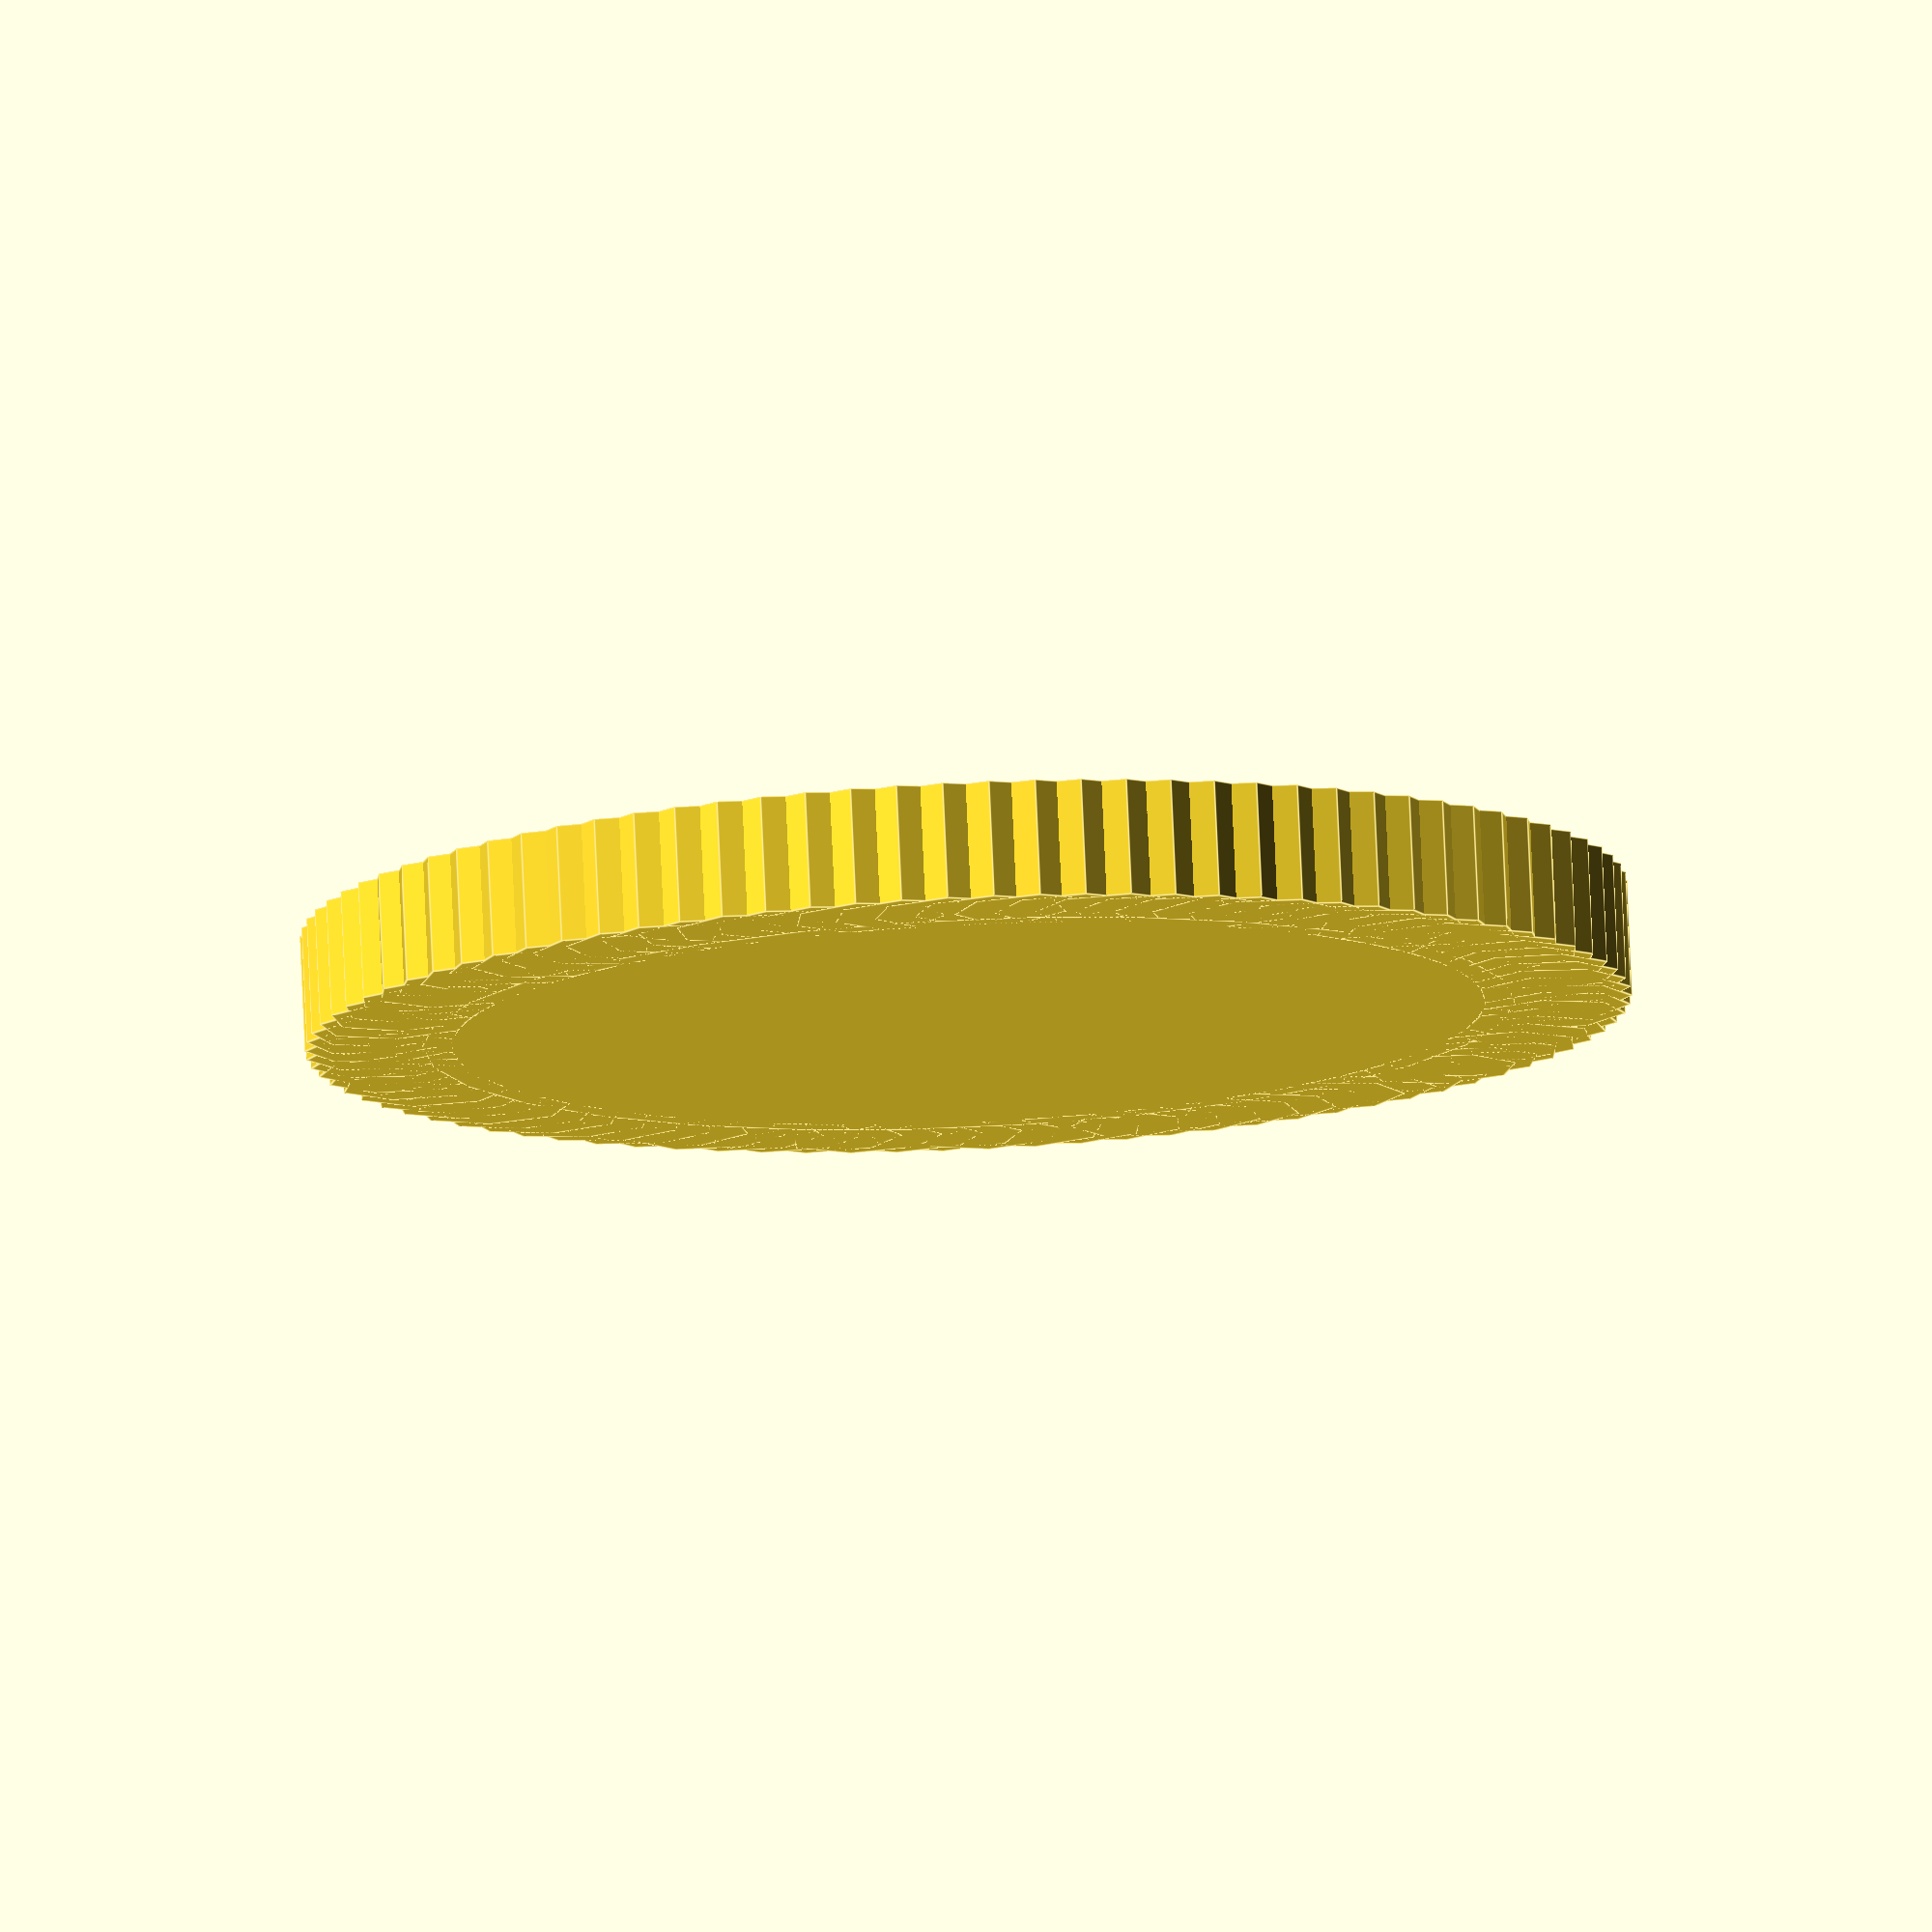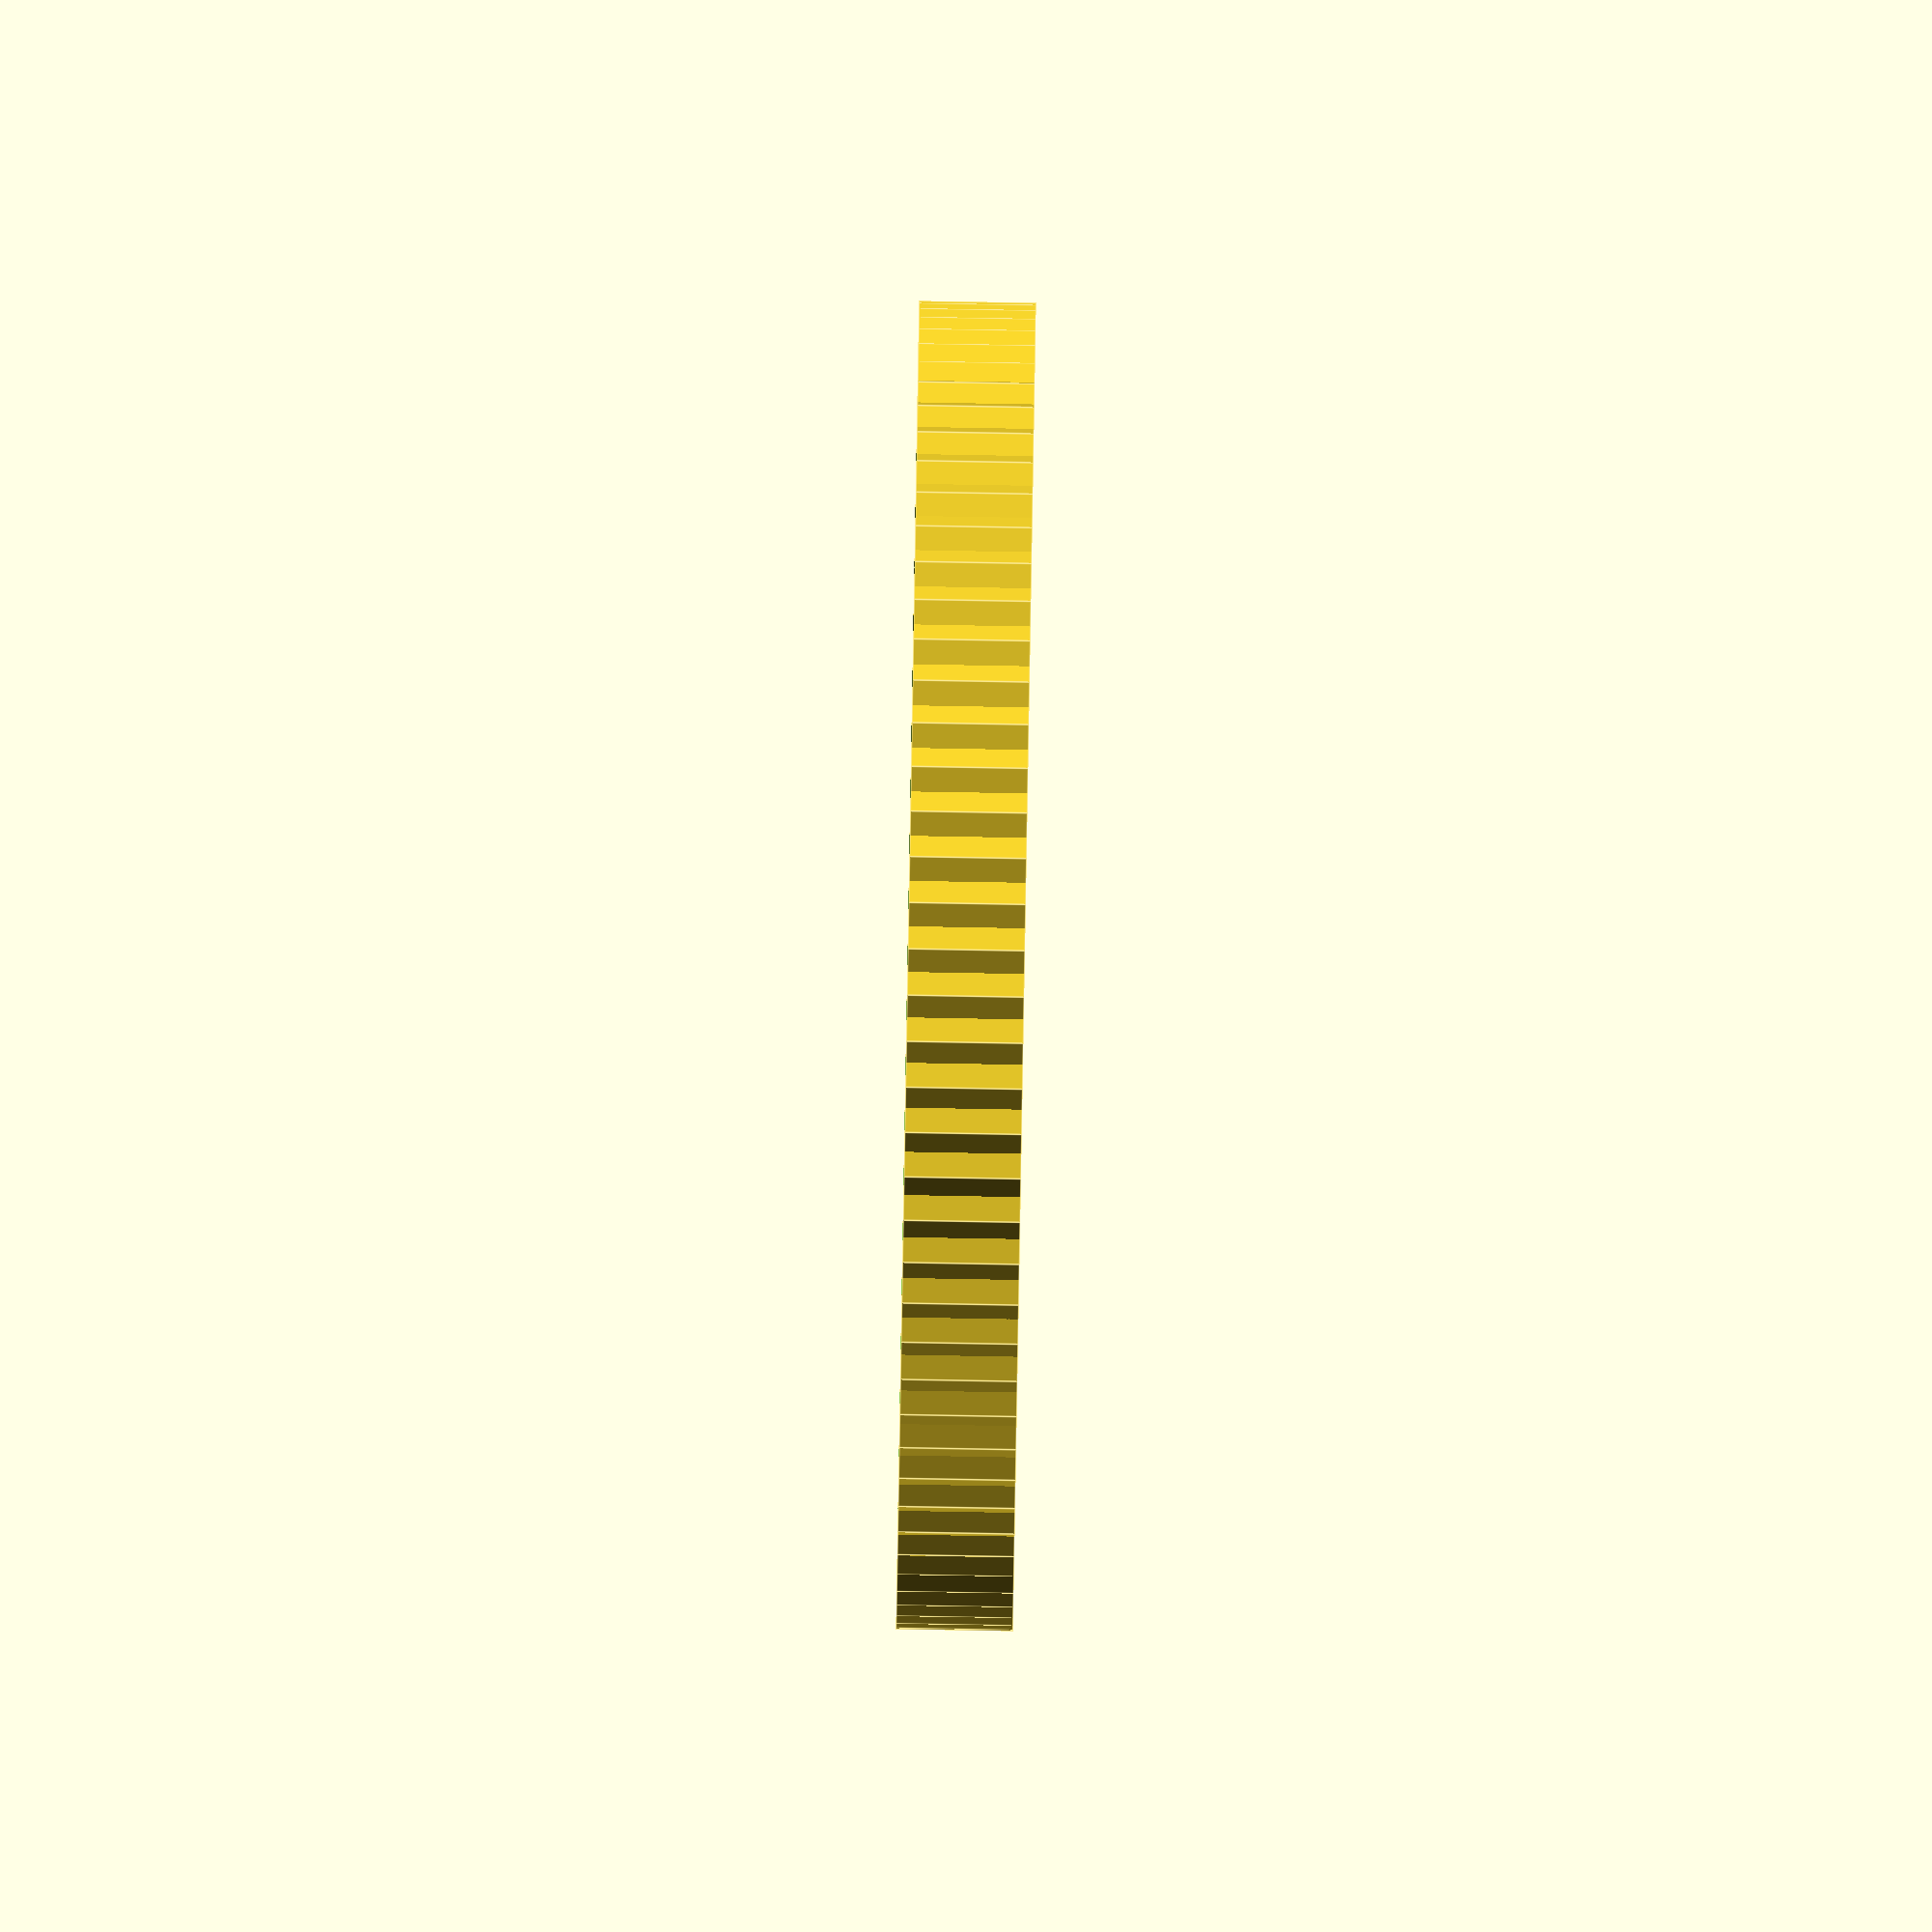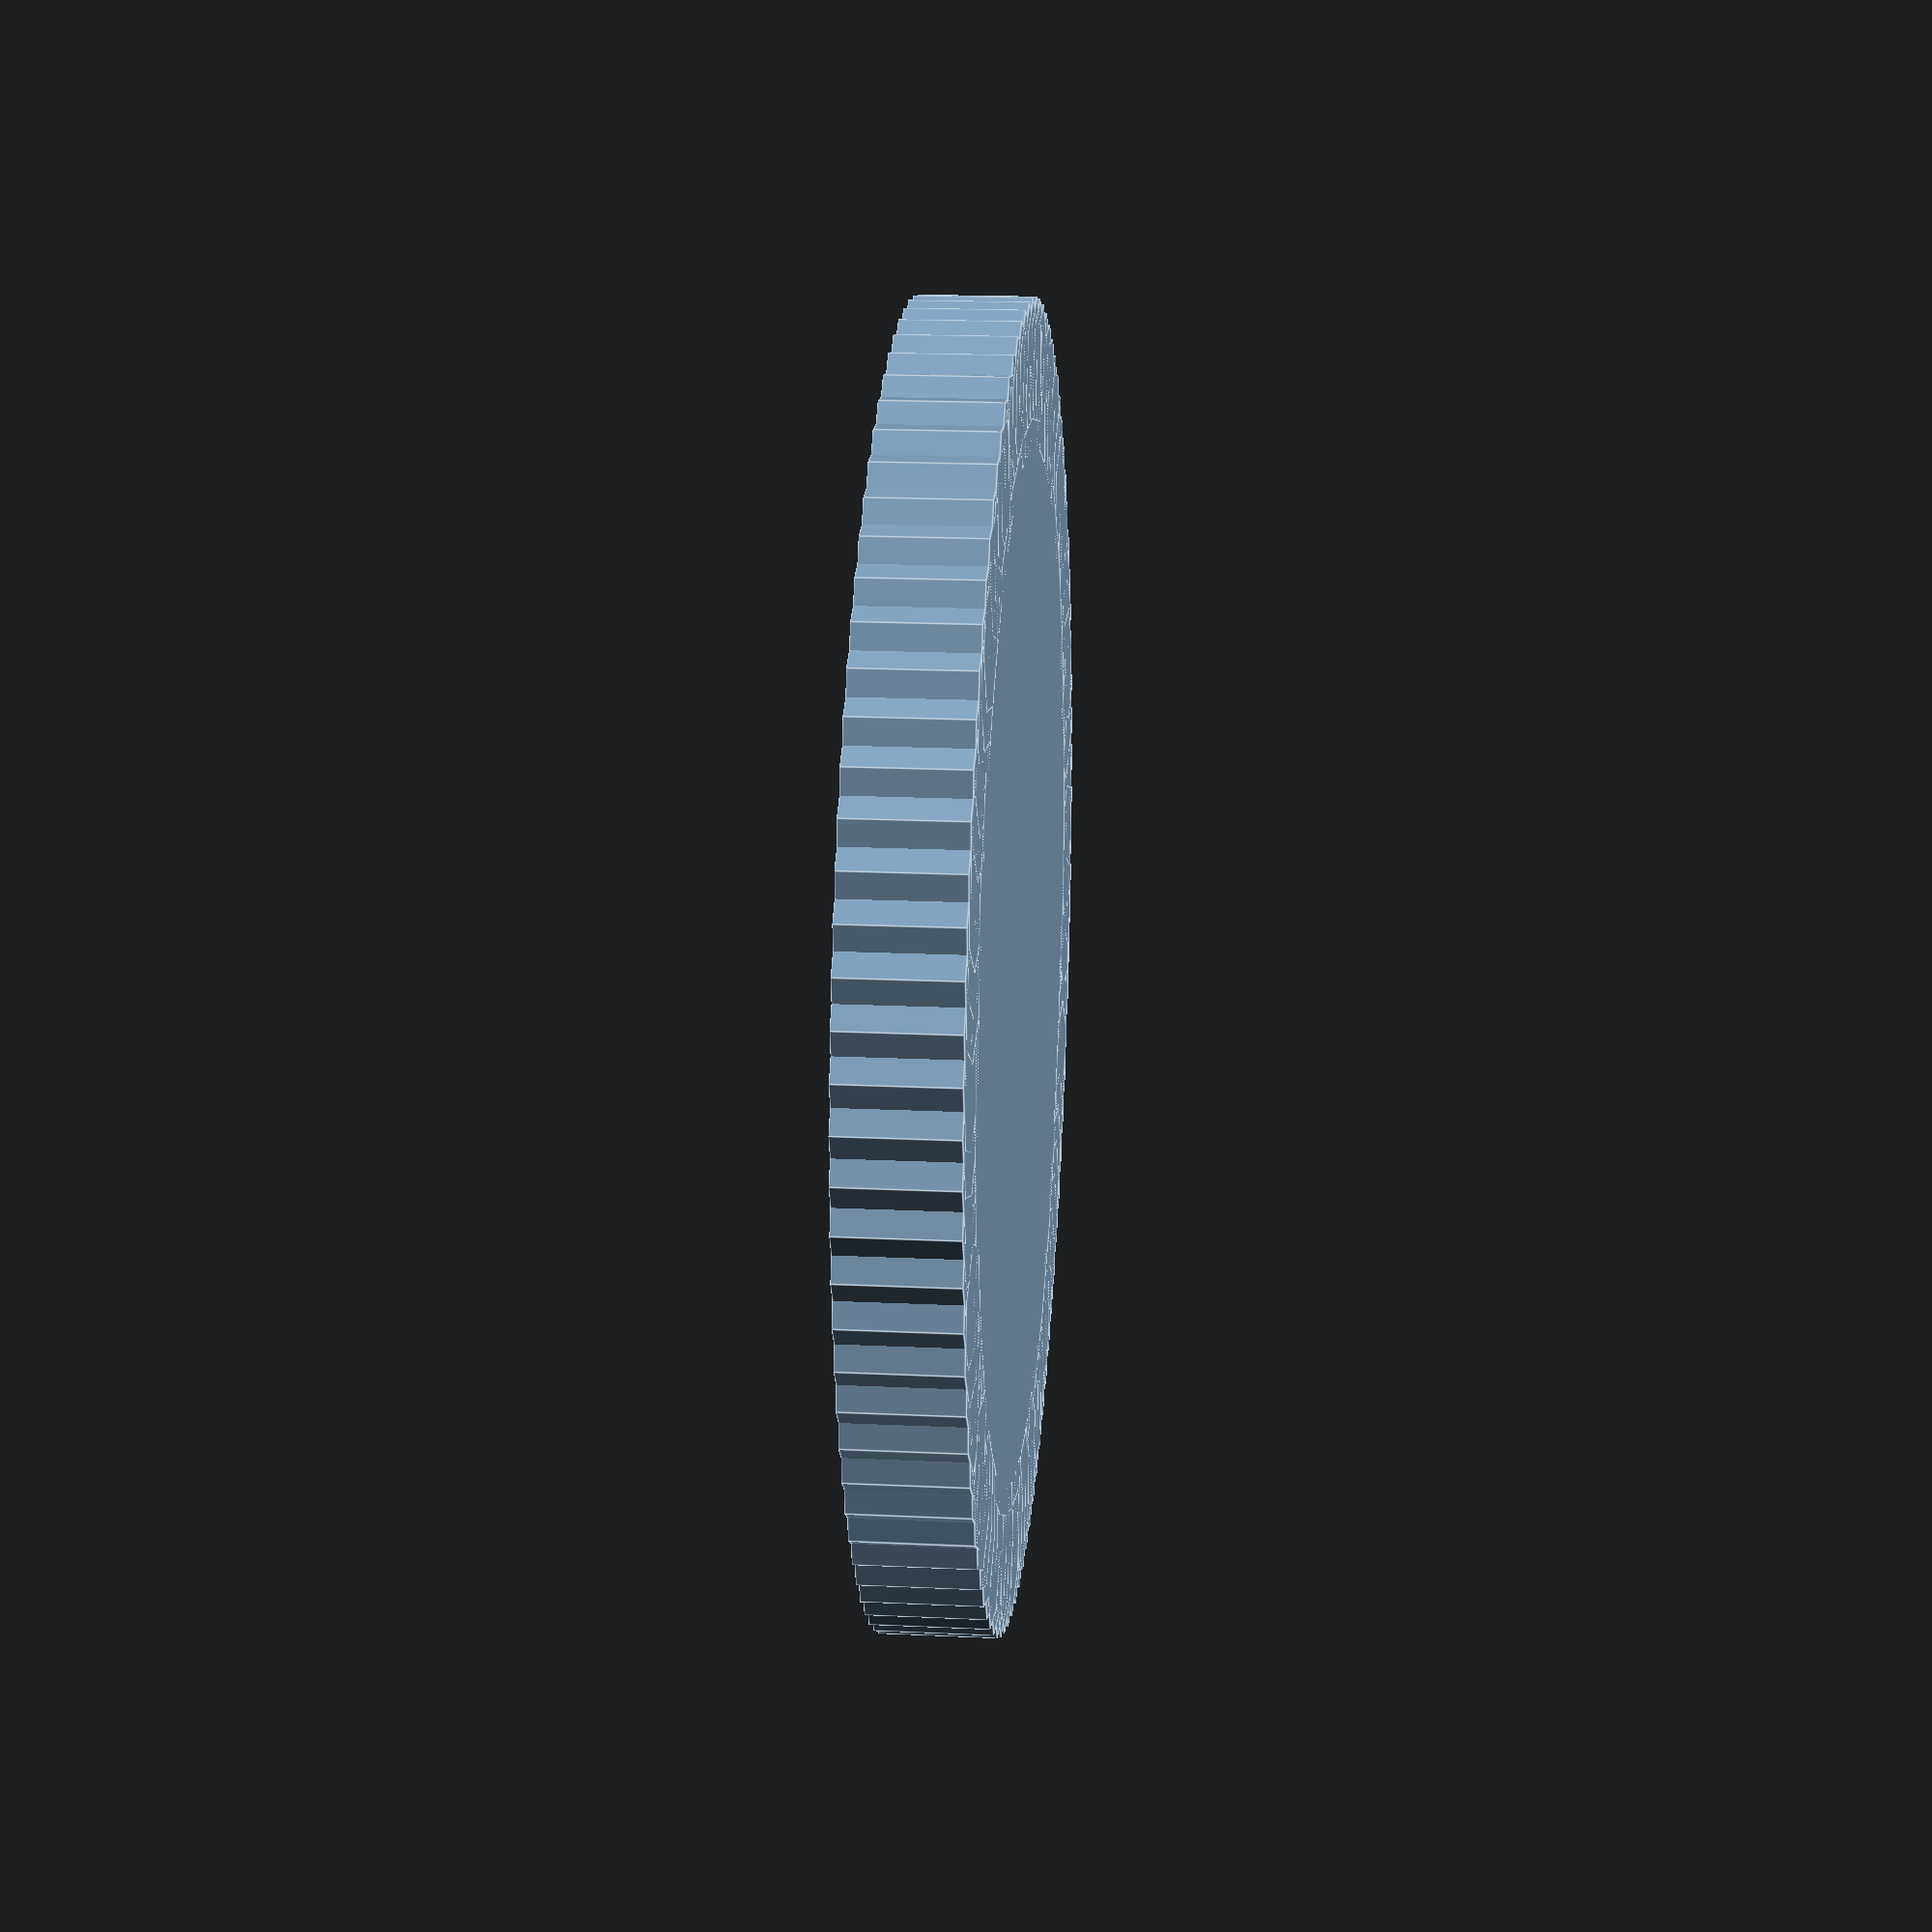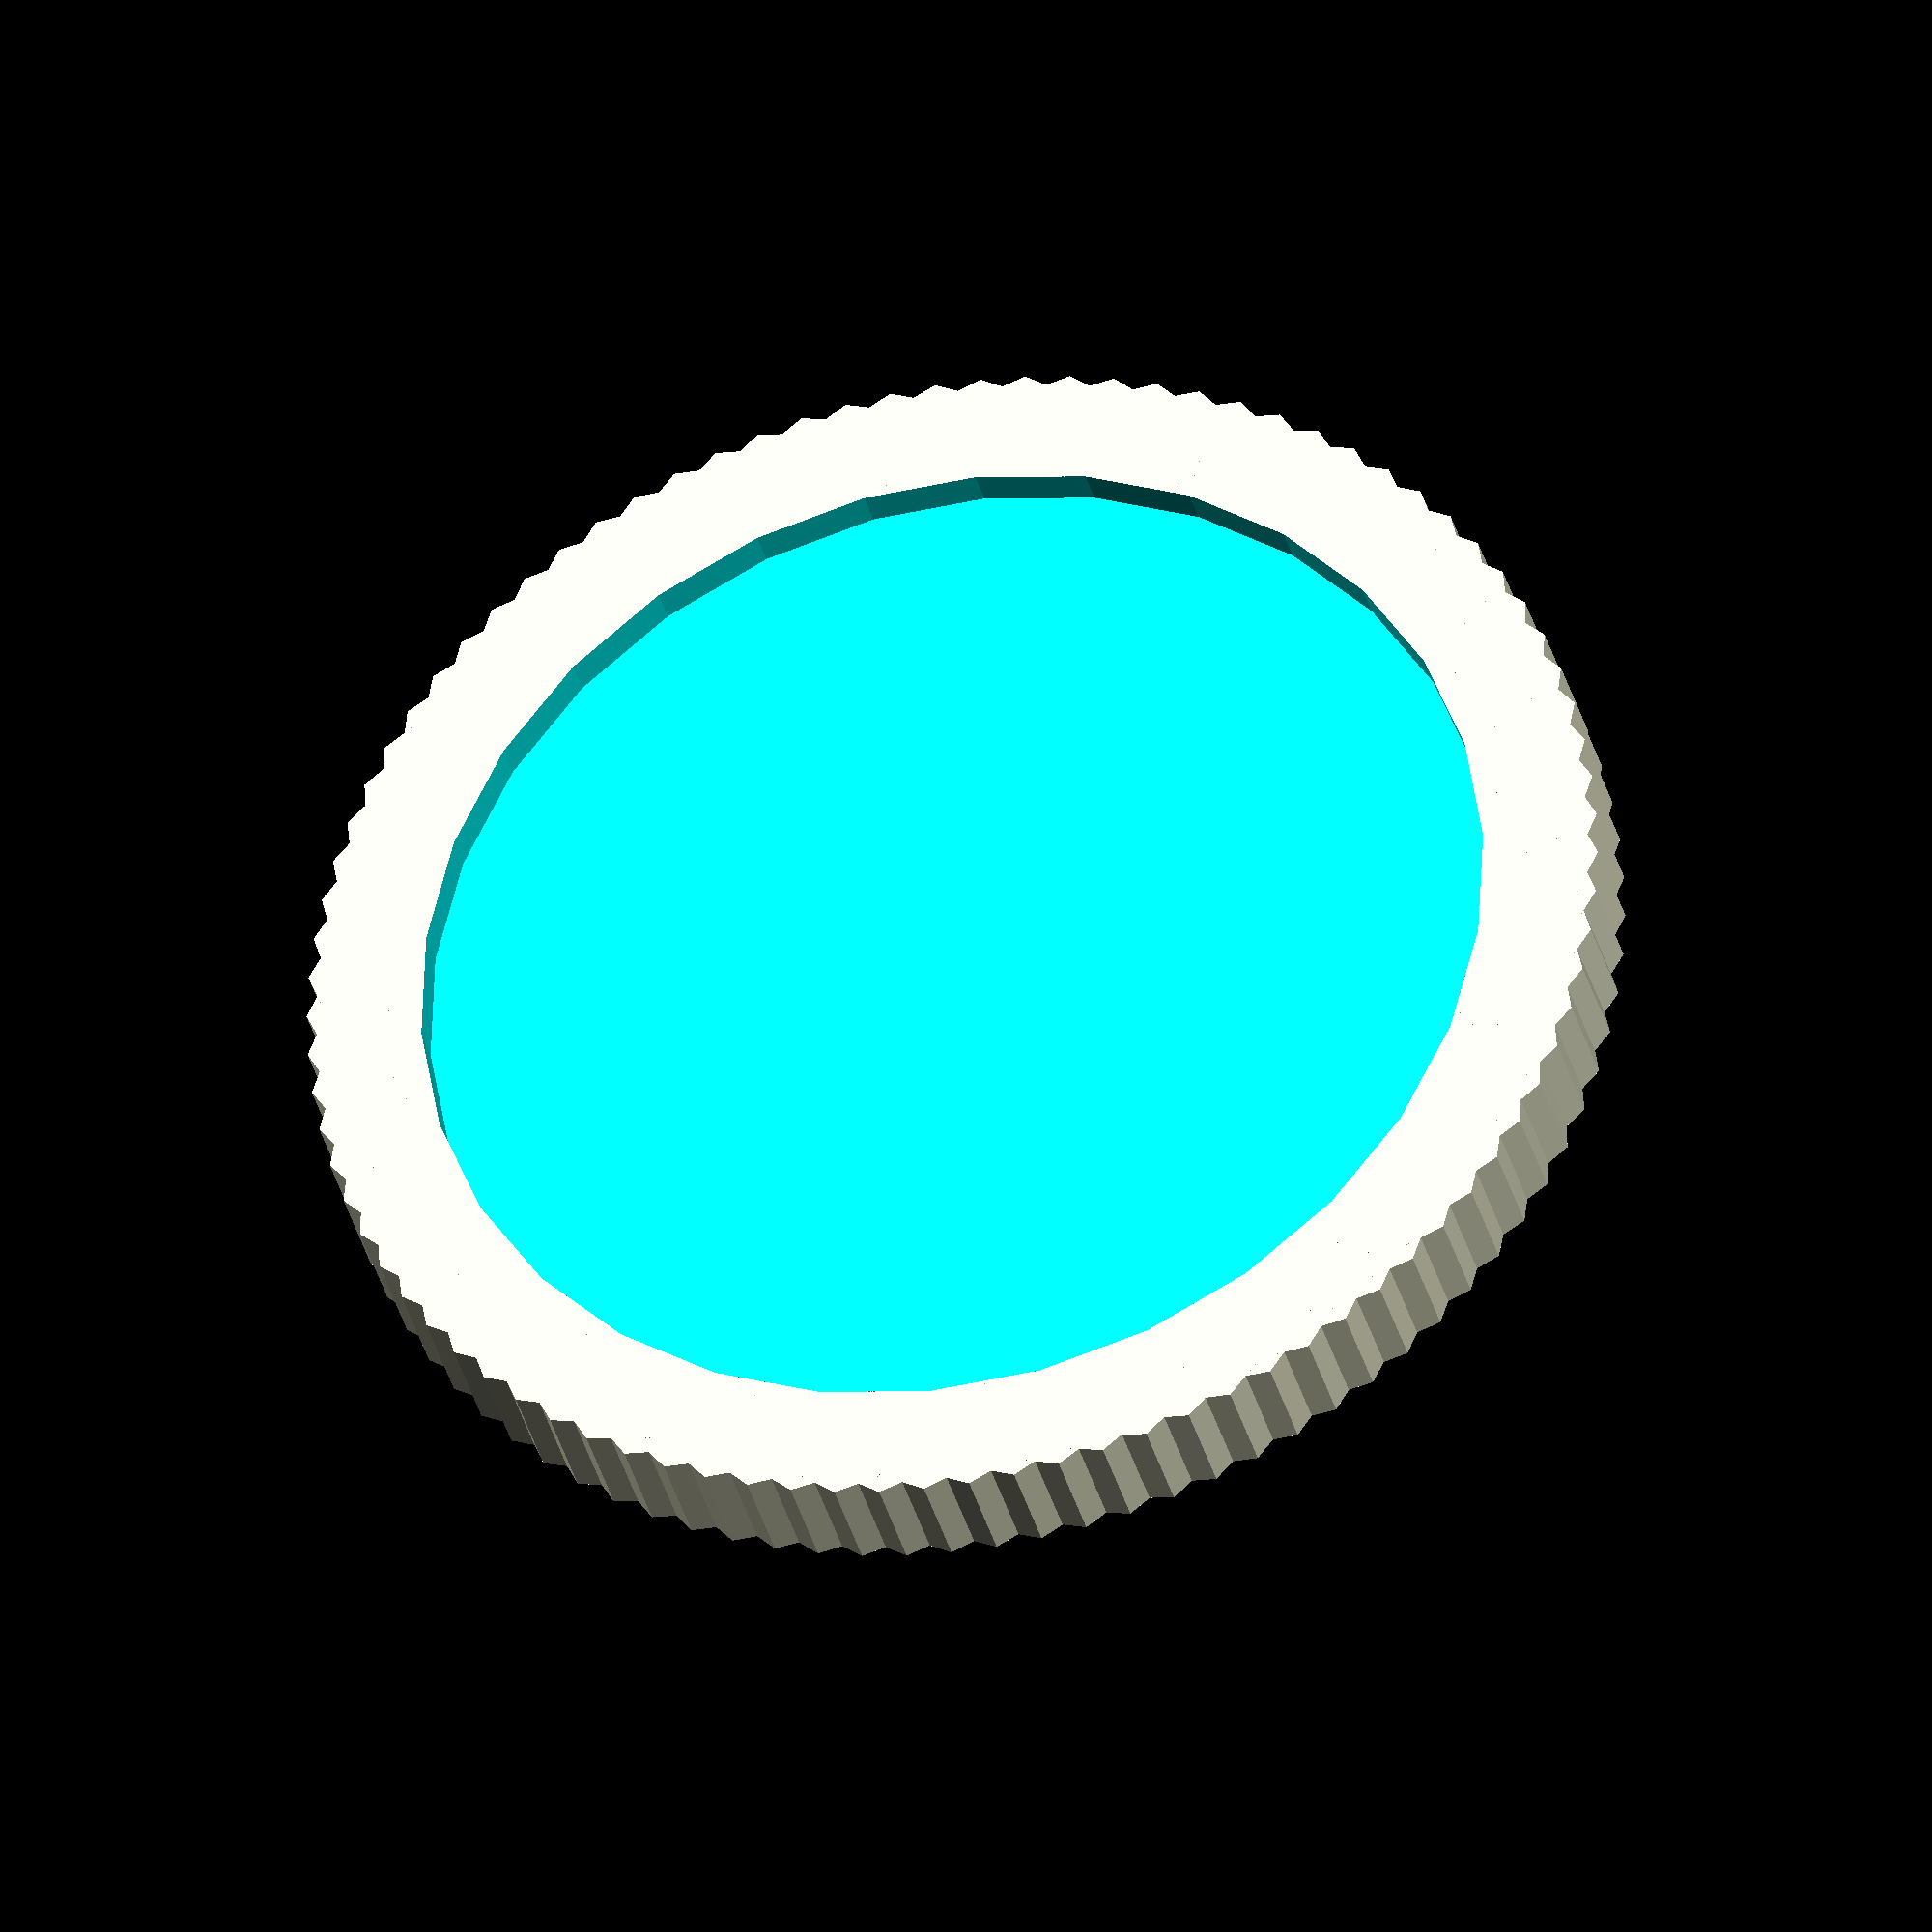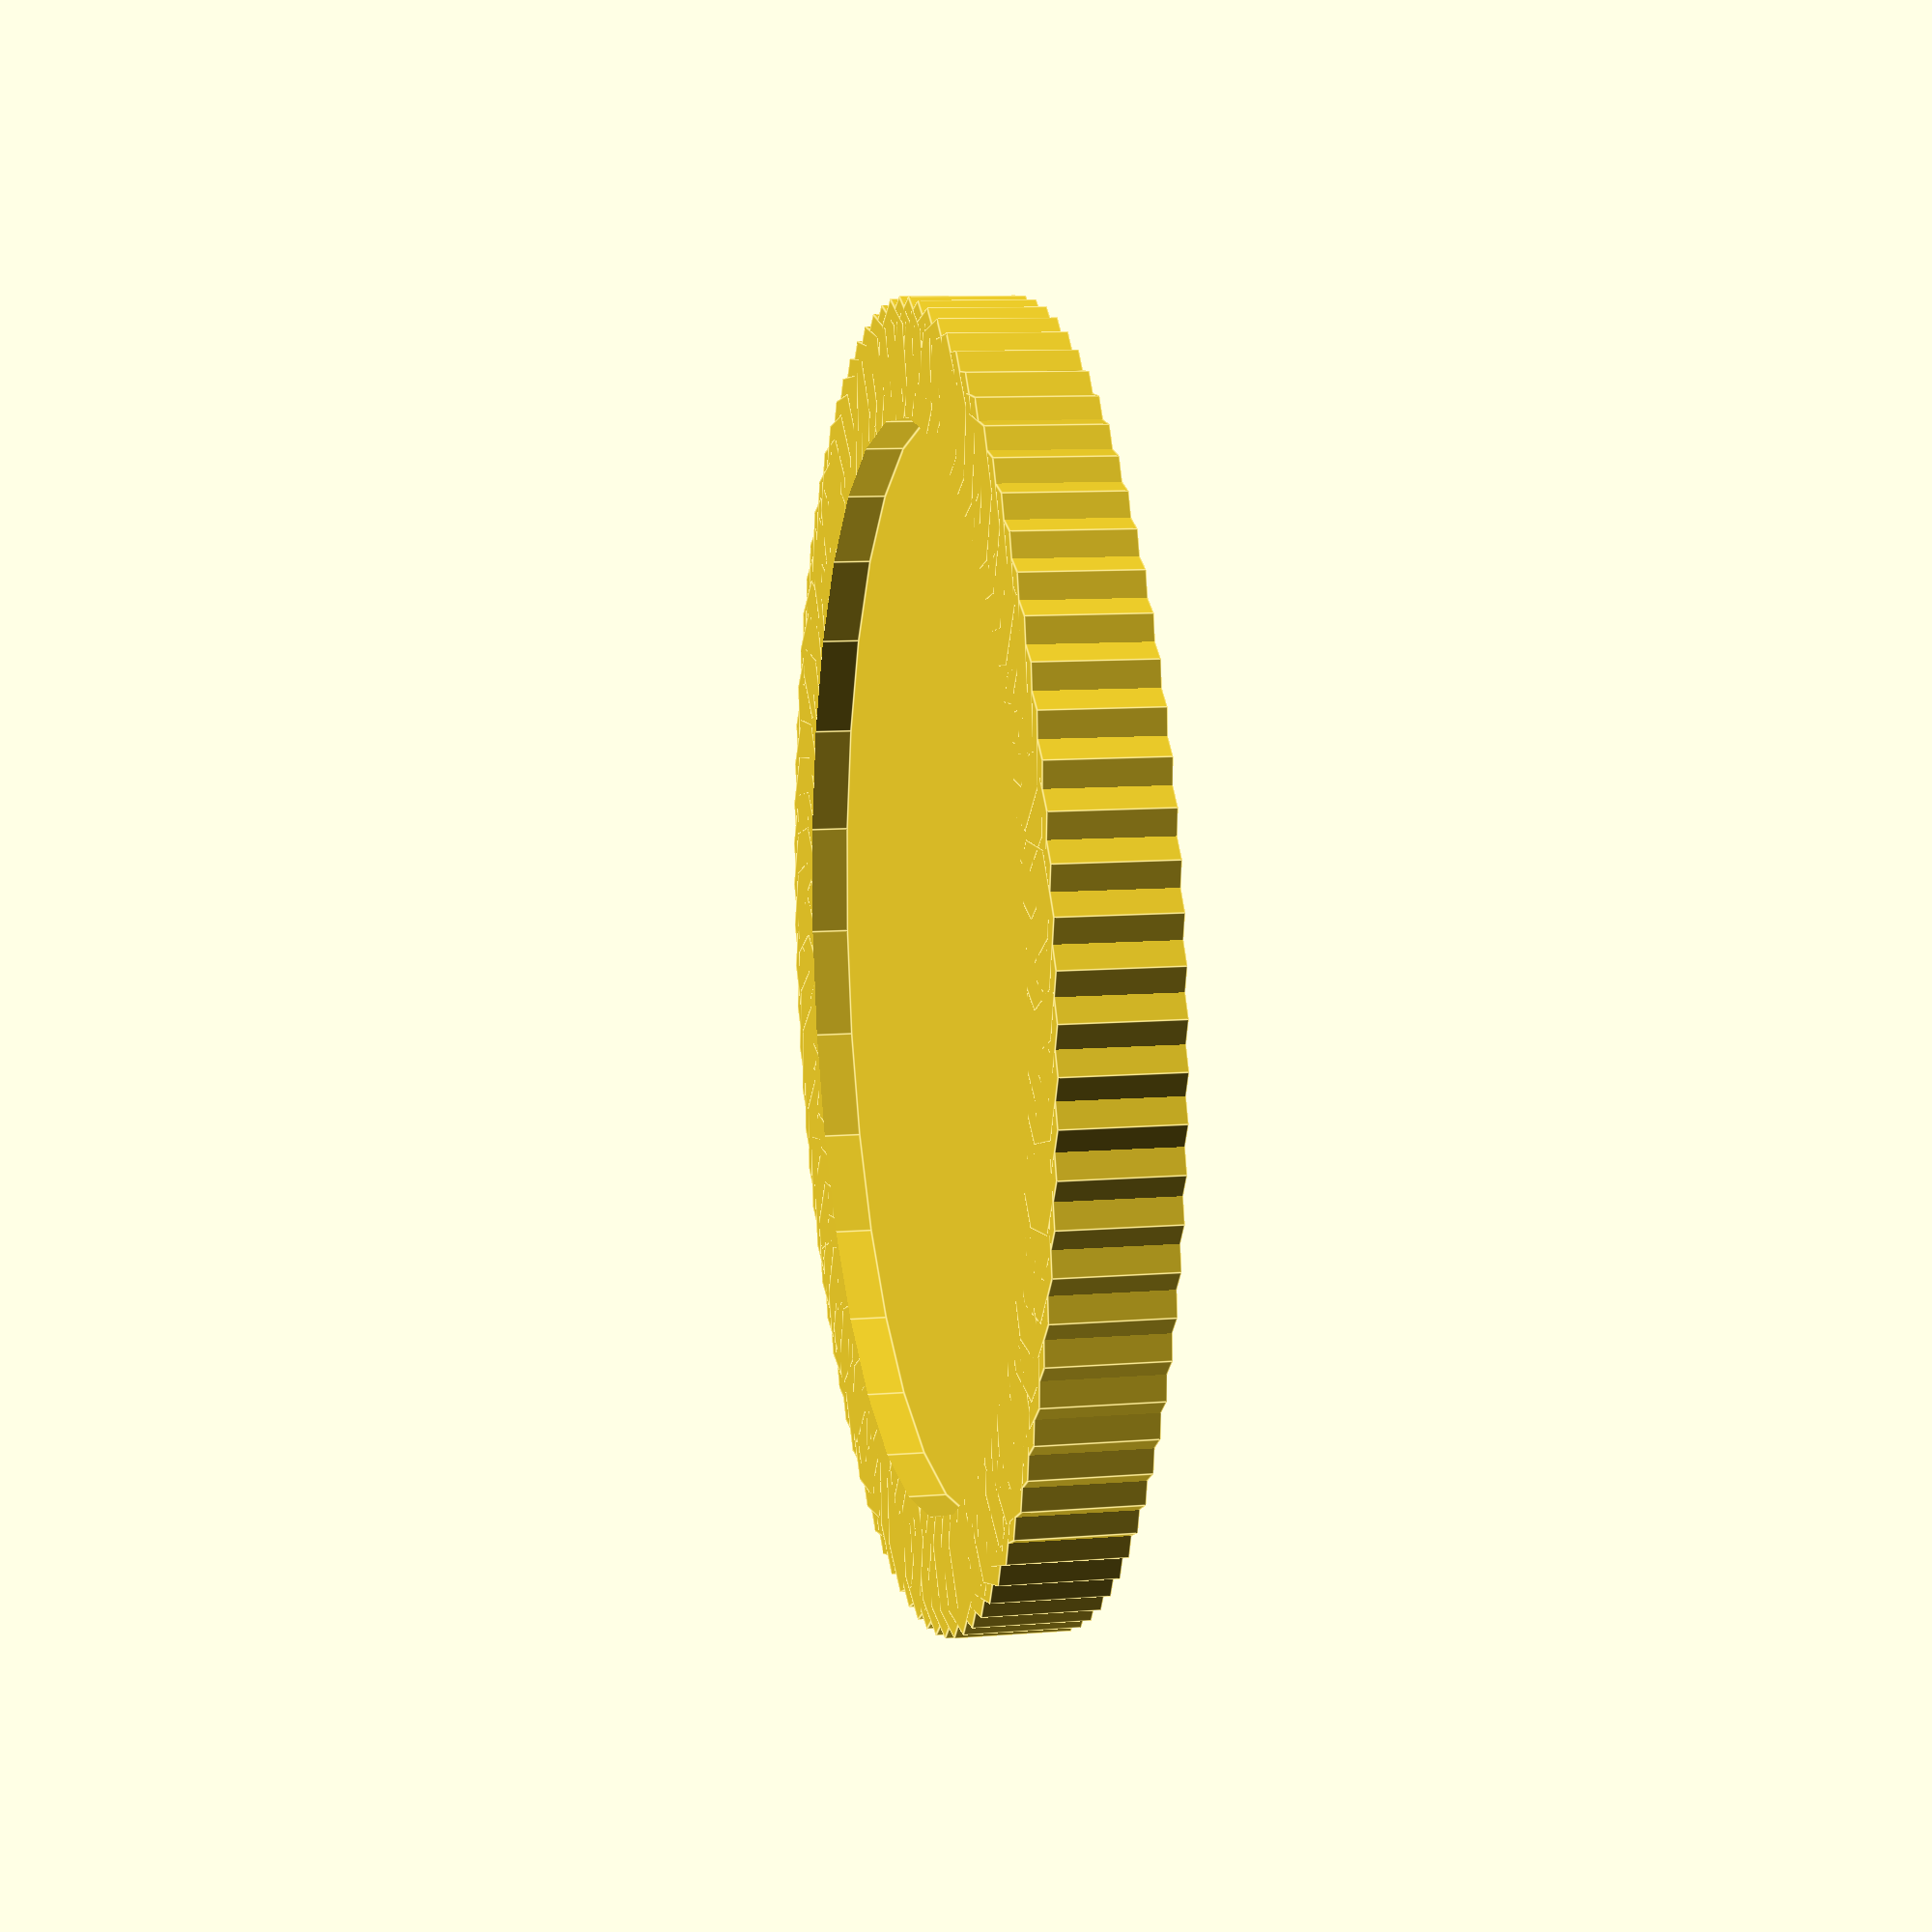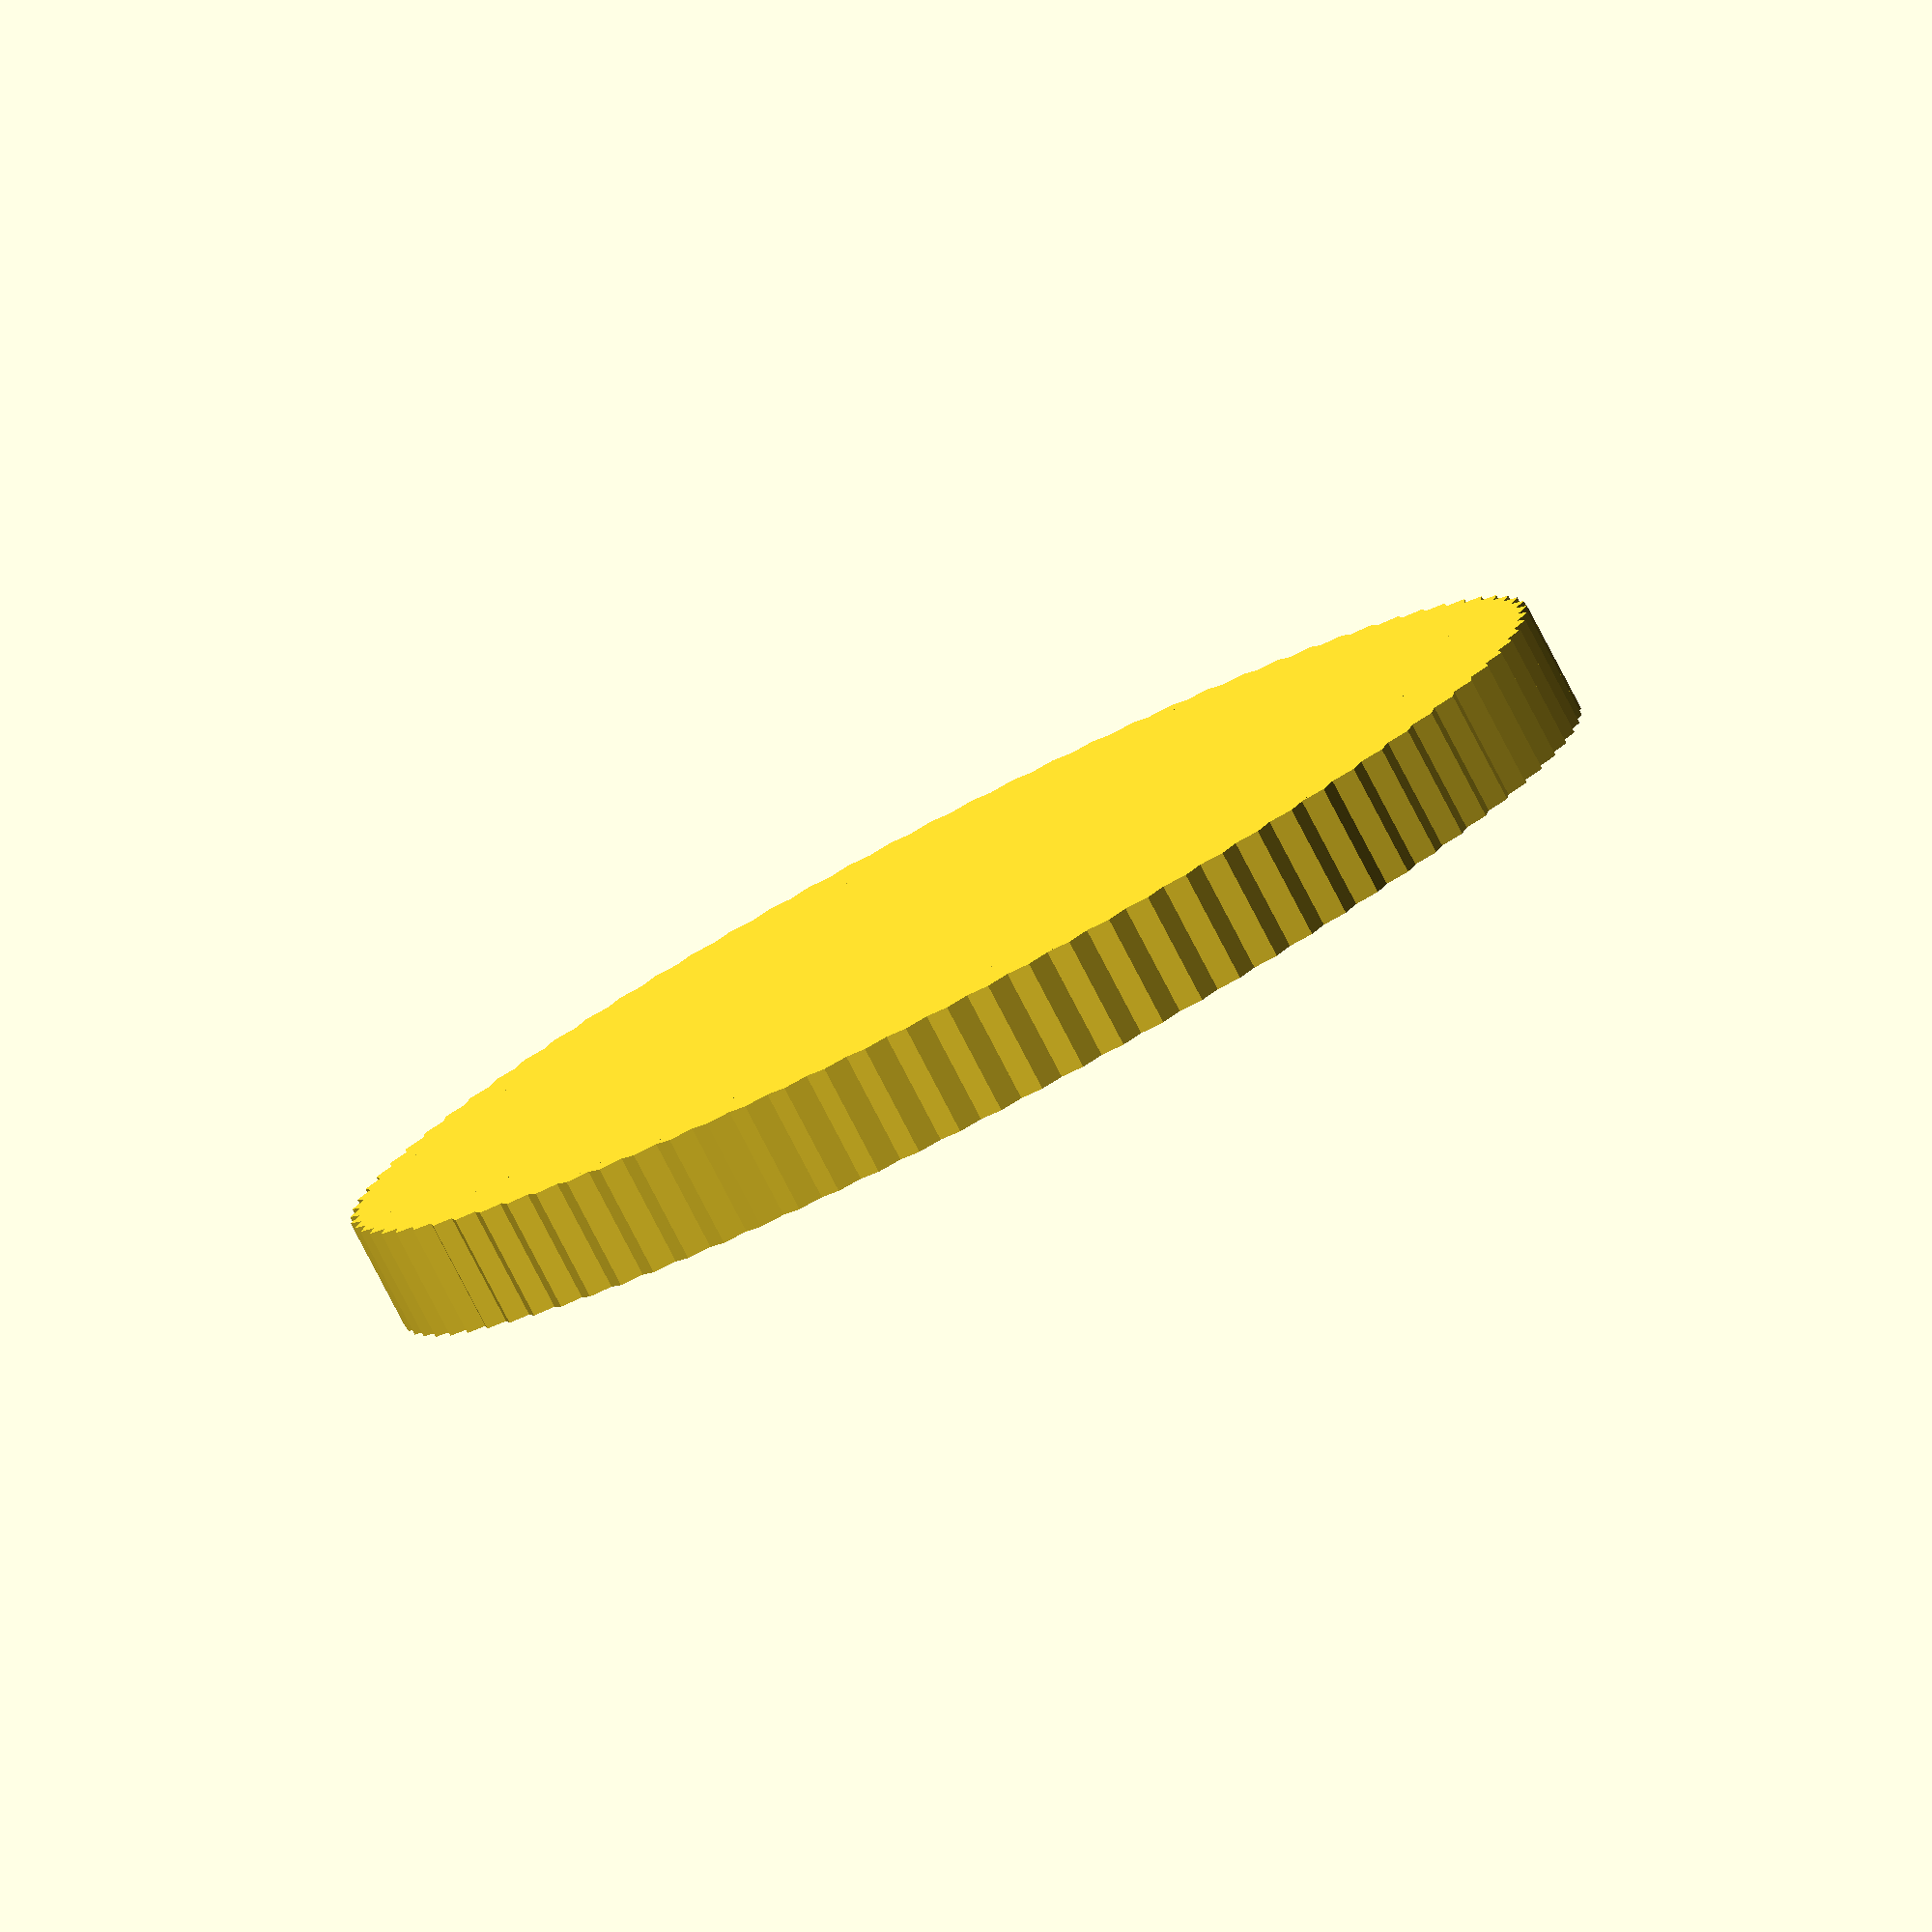
<openscad>

module coin() {
  for(n=[0:90]) {
    rotate([0,0,n*4]) translate([15,0,0]) cylinder(r = 2, h = 3);
  }
  cylinder(r = 14, h = 3);
}

difference() {
  coin();
  translate([0,0,2]) cylinder(r = 14, h = 2);
}

translate([-13,-13,2]) scale([0.3,0.3,1]) linear_extrude(file = "c.dxf", height = 2, center = true);
</openscad>
<views>
elev=101.0 azim=323.8 roll=2.5 proj=o view=edges
elev=269.0 azim=183.6 roll=91.0 proj=o view=edges
elev=342.2 azim=35.3 roll=95.3 proj=p view=edges
elev=33.9 azim=8.5 roll=13.6 proj=o view=wireframe
elev=170.1 azim=270.5 roll=101.9 proj=p view=edges
elev=81.6 azim=350.8 roll=207.6 proj=o view=wireframe
</views>
